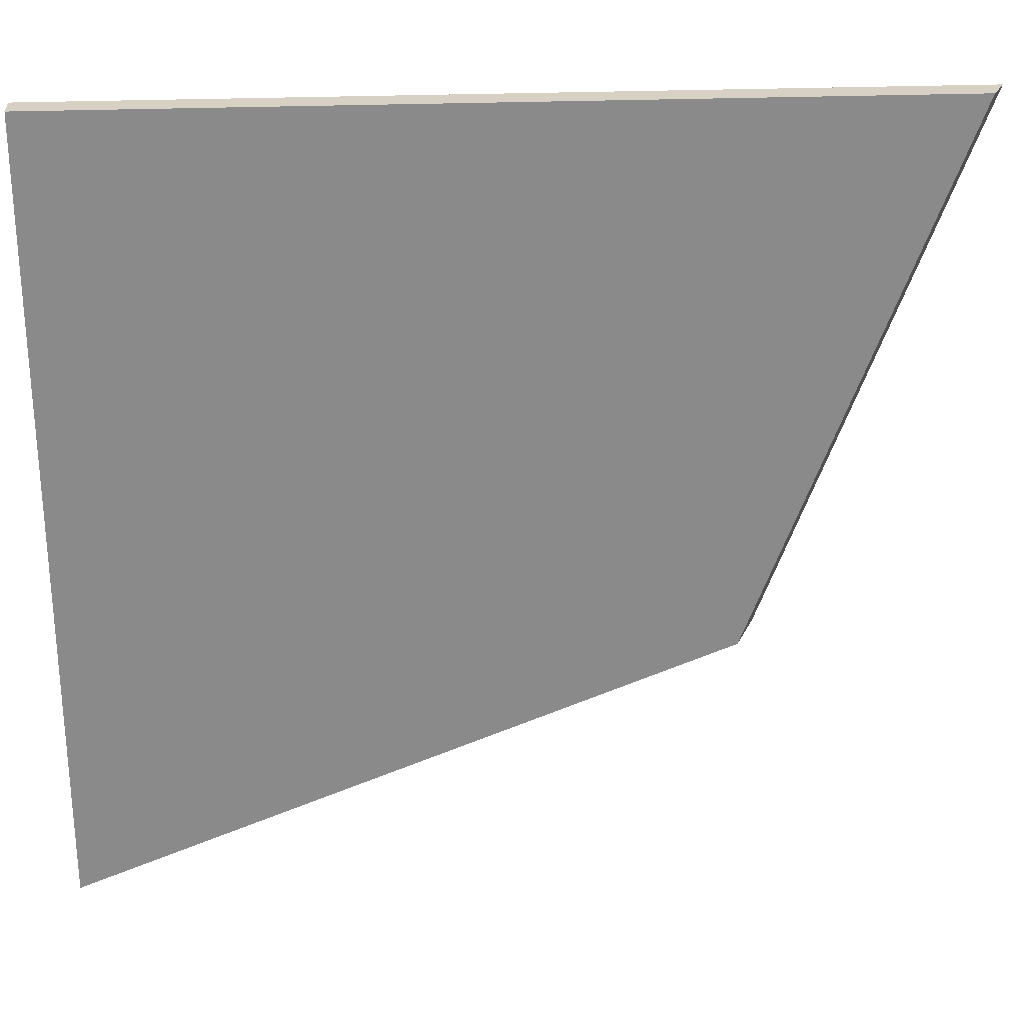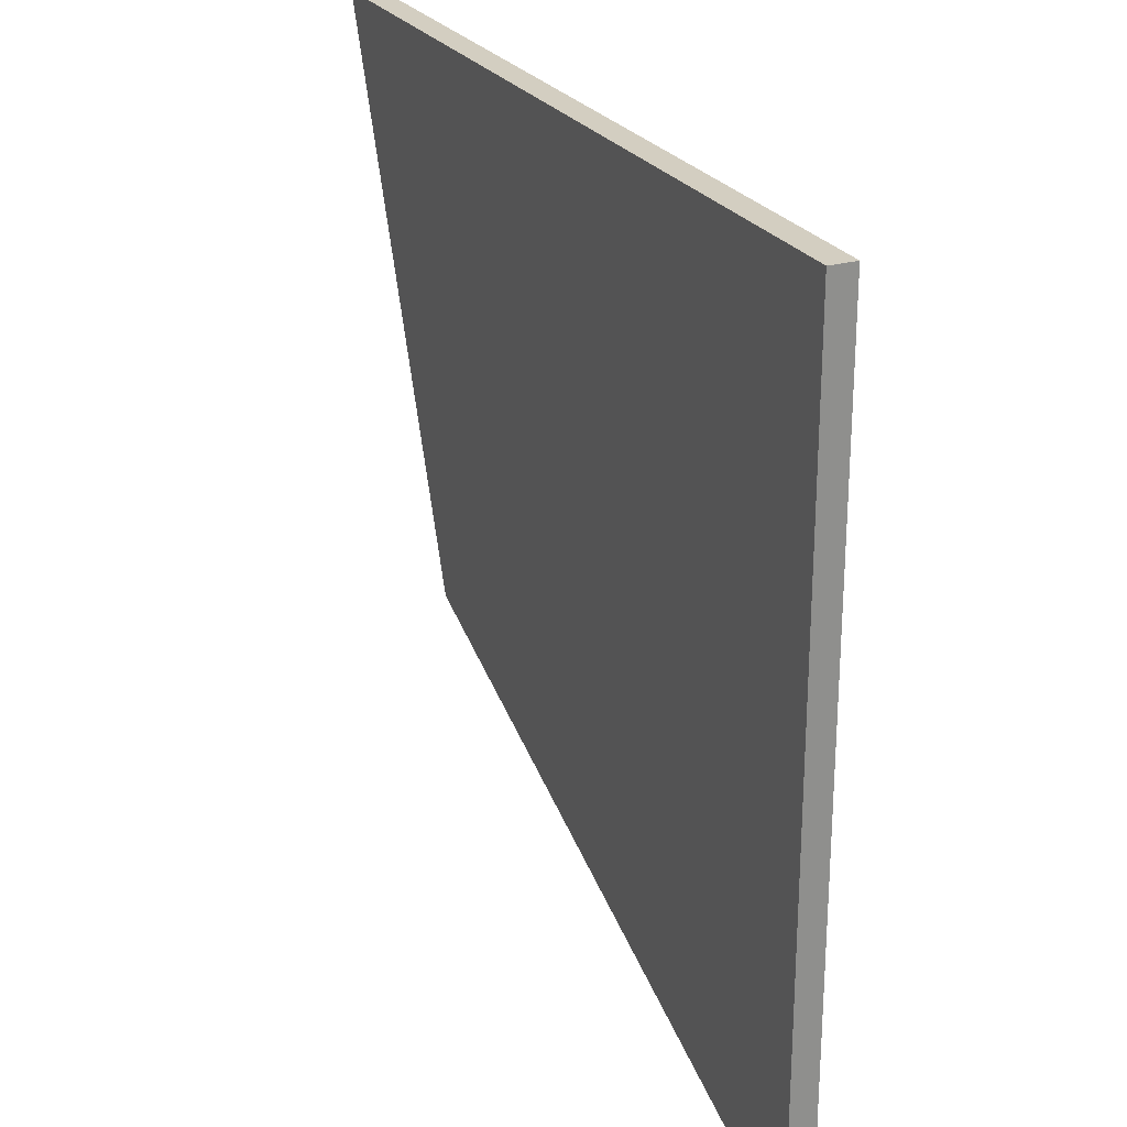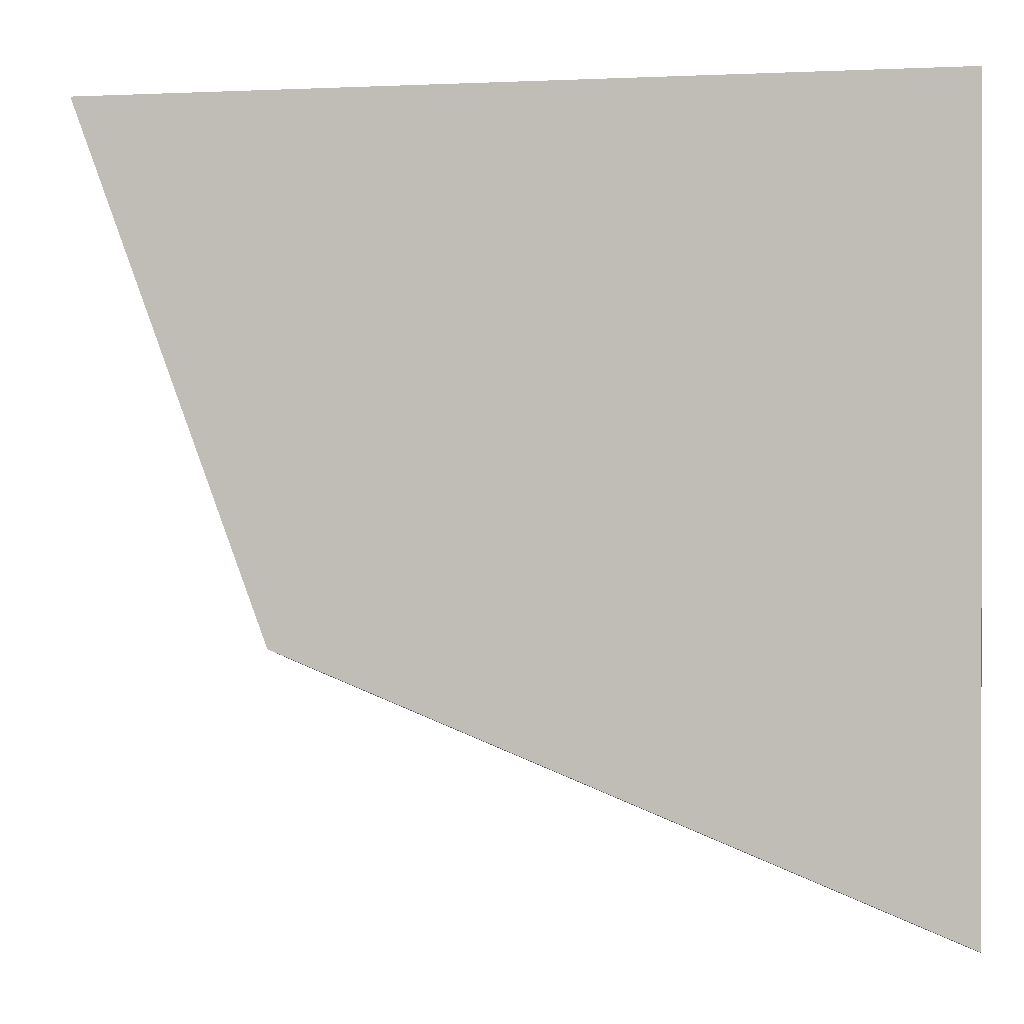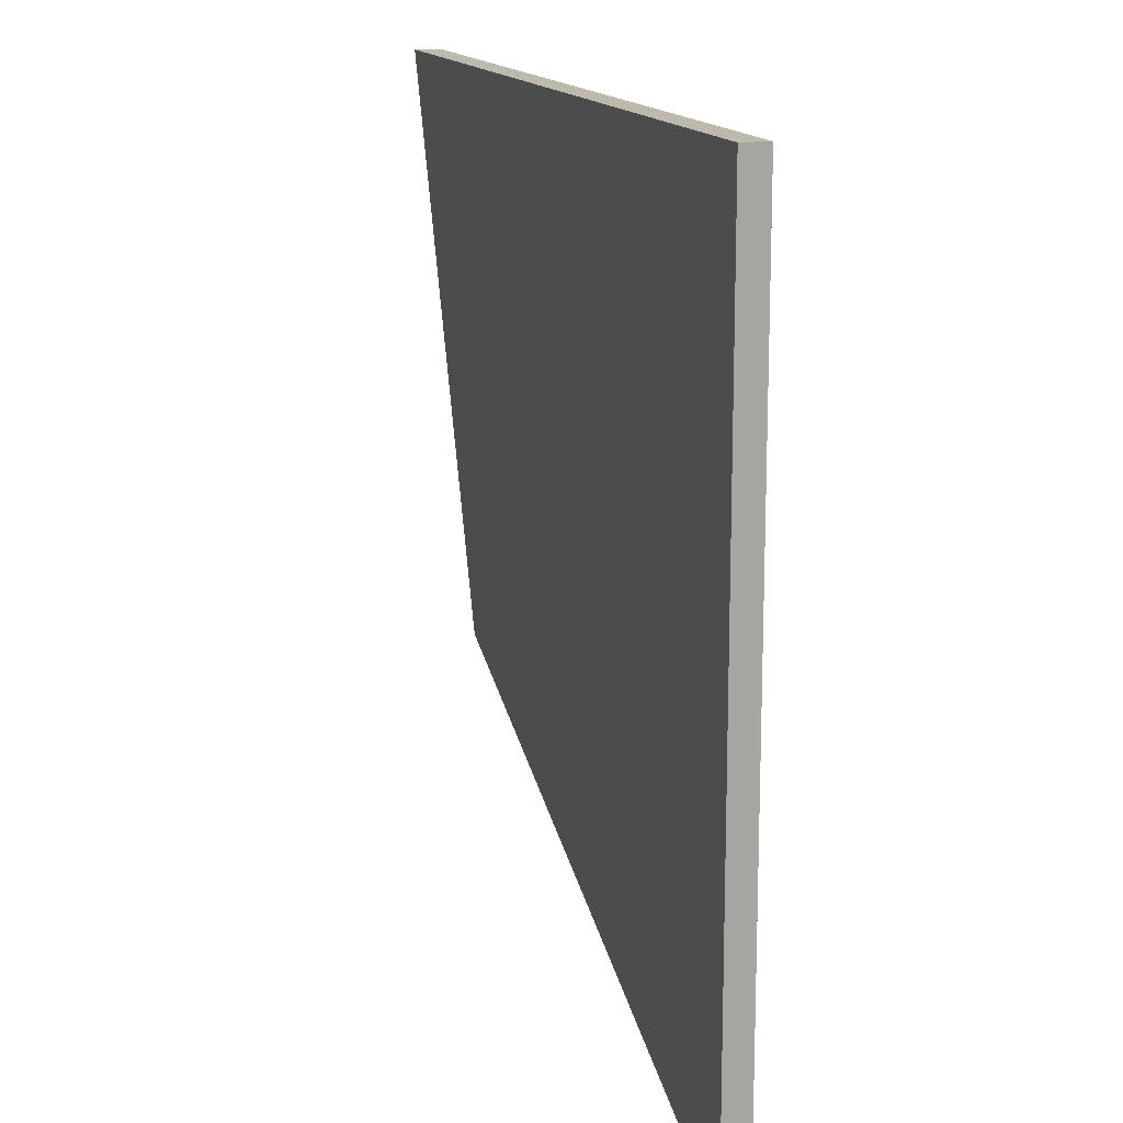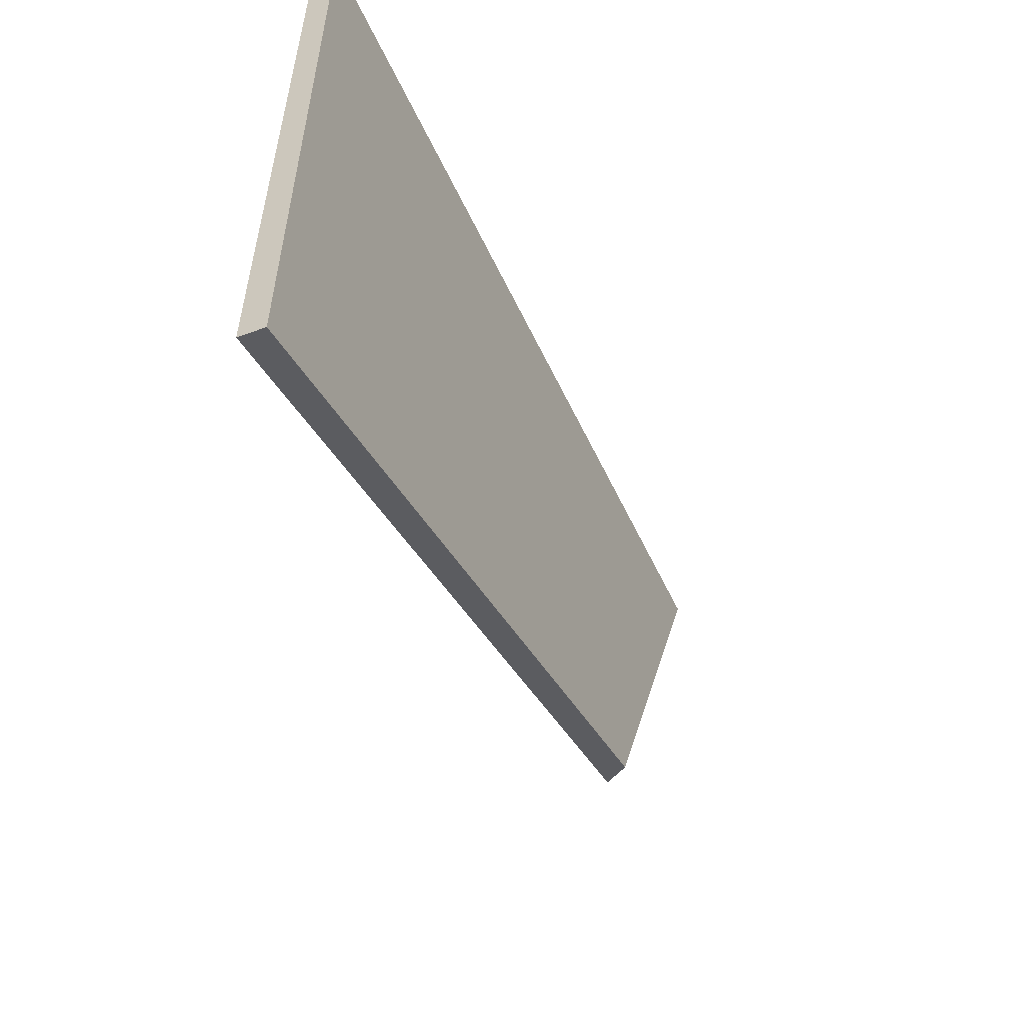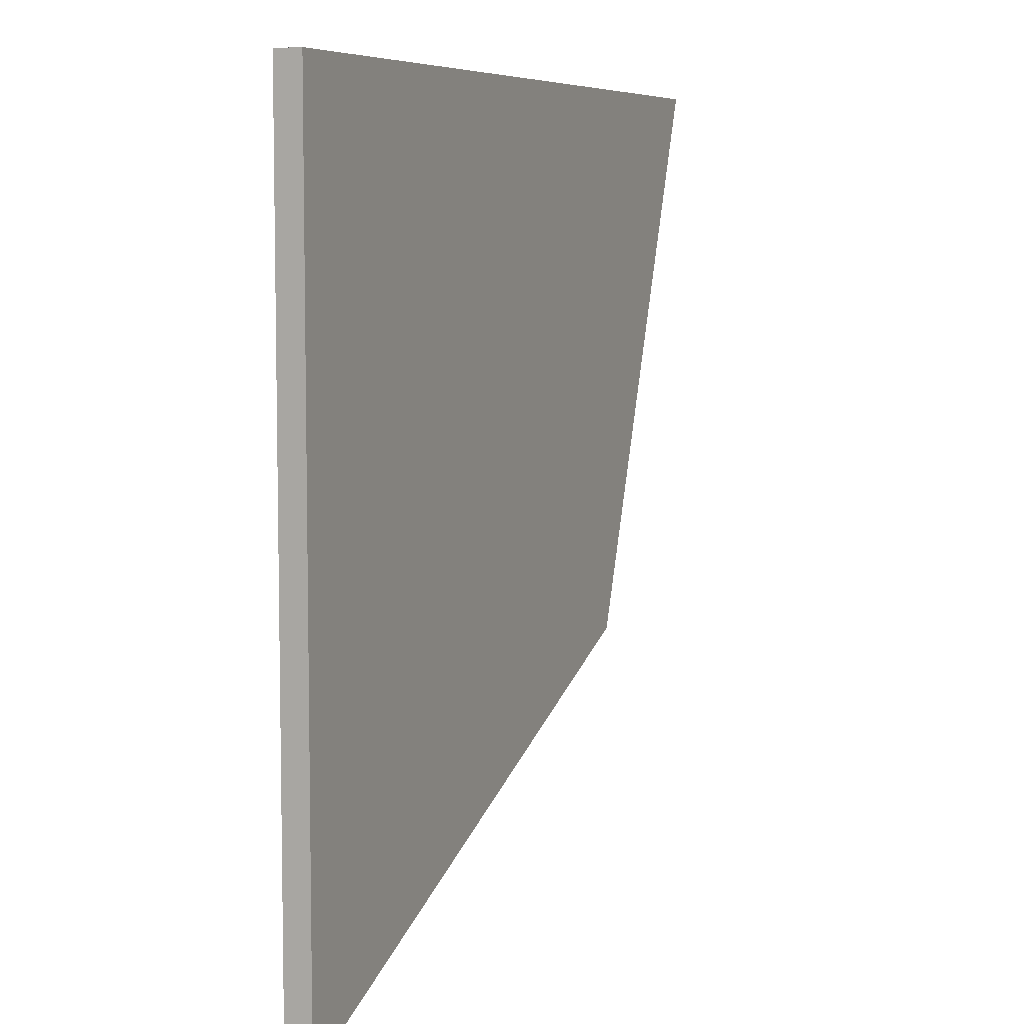
<metadata>
{"format":"obj","ext":"obj","renderer":"f3d","projection":"perspective","resolution":1024,"background":"white","views":[{"elev":26.9,"azim":-3.5,"up":"+Z"},{"elev":25.1,"azim":-115.1,"up":"+Z"},{"elev":0.3,"azim":-168.9,"up":"+Z"},{"elev":15.1,"azim":-107.4,"up":"+Z"},{"elev":-58.9,"azim":-64.5,"up":"+Z"},{"elev":6.8,"azim":-66.9,"up":"+Z"}]}
</metadata>
<code>
g Device_Prop_Box_01_v_064
v -0.353 0.00264 -0.4774
v -0.353 0.01268 0.3211
v -0.353 0.01268 -0.4754
v -0.353 -0.01272 0.3211
v 0.2964 -0.01272 -0.2225
v 0.4985 -0.01272 0.3211
v 0.2723 -0.01272 -0.2321
v -0.353 -0.01272 -0.4805
v -0.353 0.01268 0.3211
v 0.5041 -0.001896 0.3211
v 0.5116 0.01268 0.3211
v 0.4985 -0.01272 0.3211
v -0.353 -0.01272 0.3211
v -0.353 -0.01272 0.3211
v -0.353 0.00264 -0.4774
v -0.353 -0.01272 -0.4805
v -0.353 0.01268 0.3211
v -0.353 0.01268 0.3211
v 0.314 0.01268 -0.2104
v -0.353 0.01268 -0.4754
v 0.5116 0.01268 0.3211
v 0.5041 -0.001896 0.3211
v 0.314 0.01268 -0.2104
v 0.5116 0.01268 0.3211
v 0.4985 -0.01272 0.3211
v 0.2964 -0.01272 -0.2225
v 0.314 0.01268 -0.2104
v -0.353 0.00264 -0.4774
v -0.353 0.01268 -0.4754
v 0.2723 -0.01272 -0.2321
v 0.2964 -0.01272 -0.2225
v -0.353 -0.01272 -0.4805
g Device_Prop_Box_01_v_064_0
f 3 2 1
f 6 5 4
f 7 4 5
f 4 7 8
f 11 10 9
f 10 12 9
f 13 9 12
f 16 15 14
f 14 15 17
f 20 19 18
f 21 18 19
f 24 23 22
f 22 23 25
f 23 26 25
f 29 28 27
f 28 30 27
f 27 30 31
f 32 30 28

</code>
